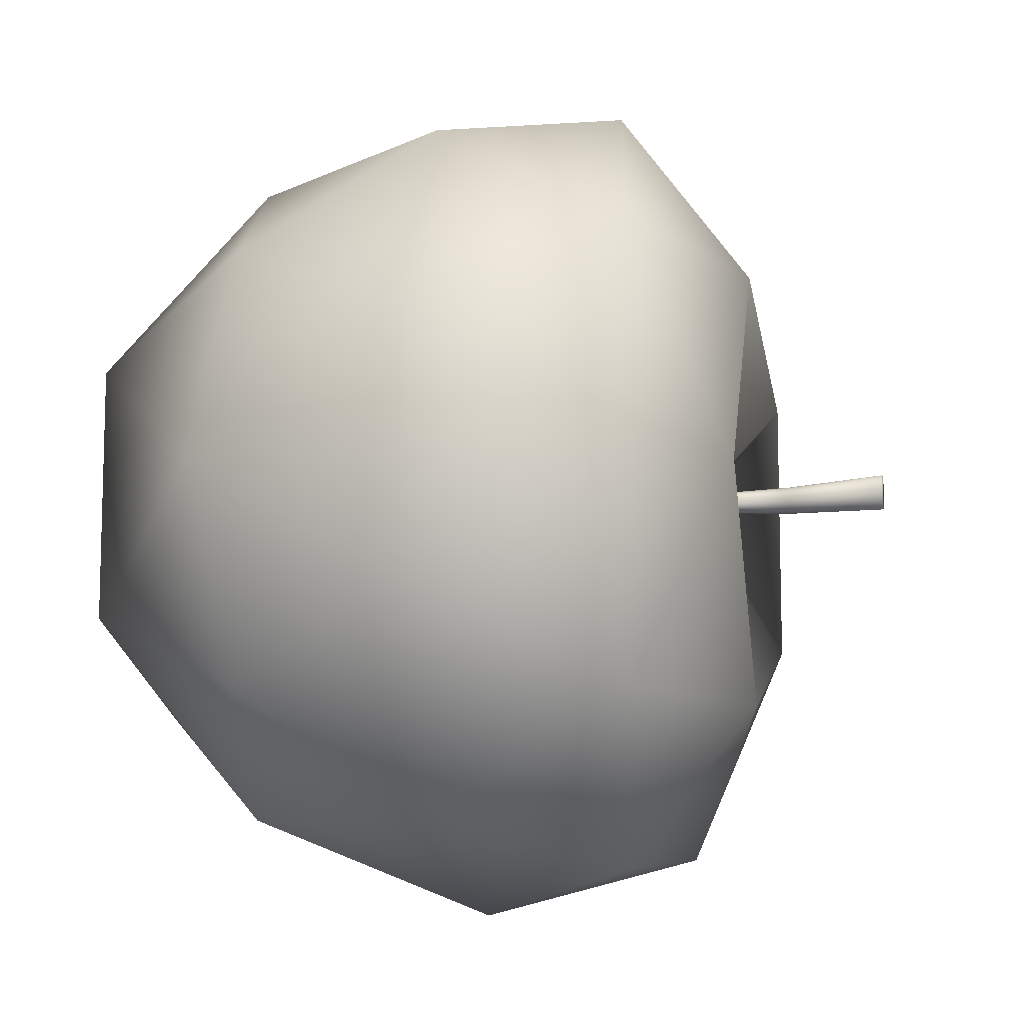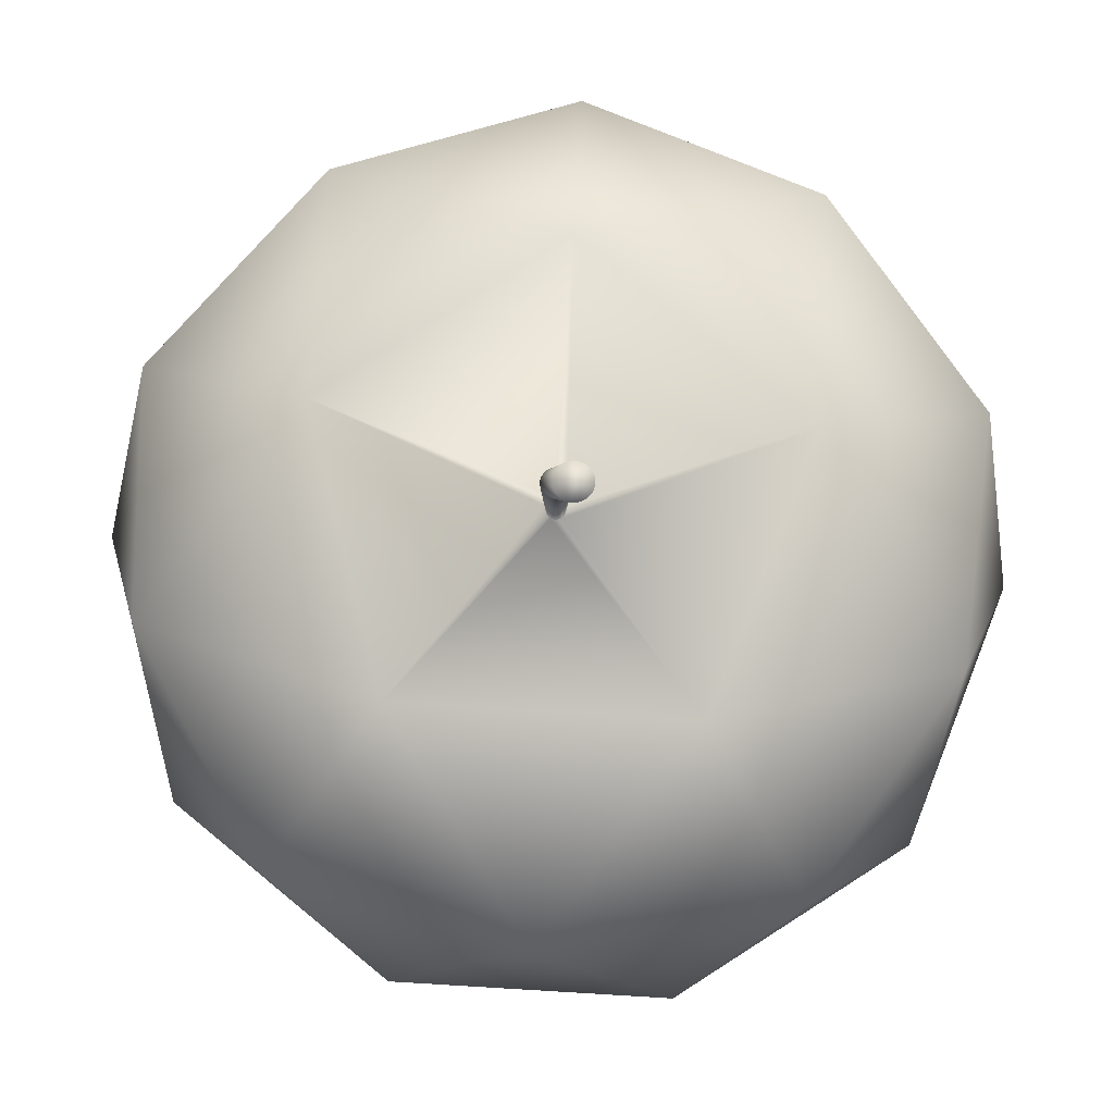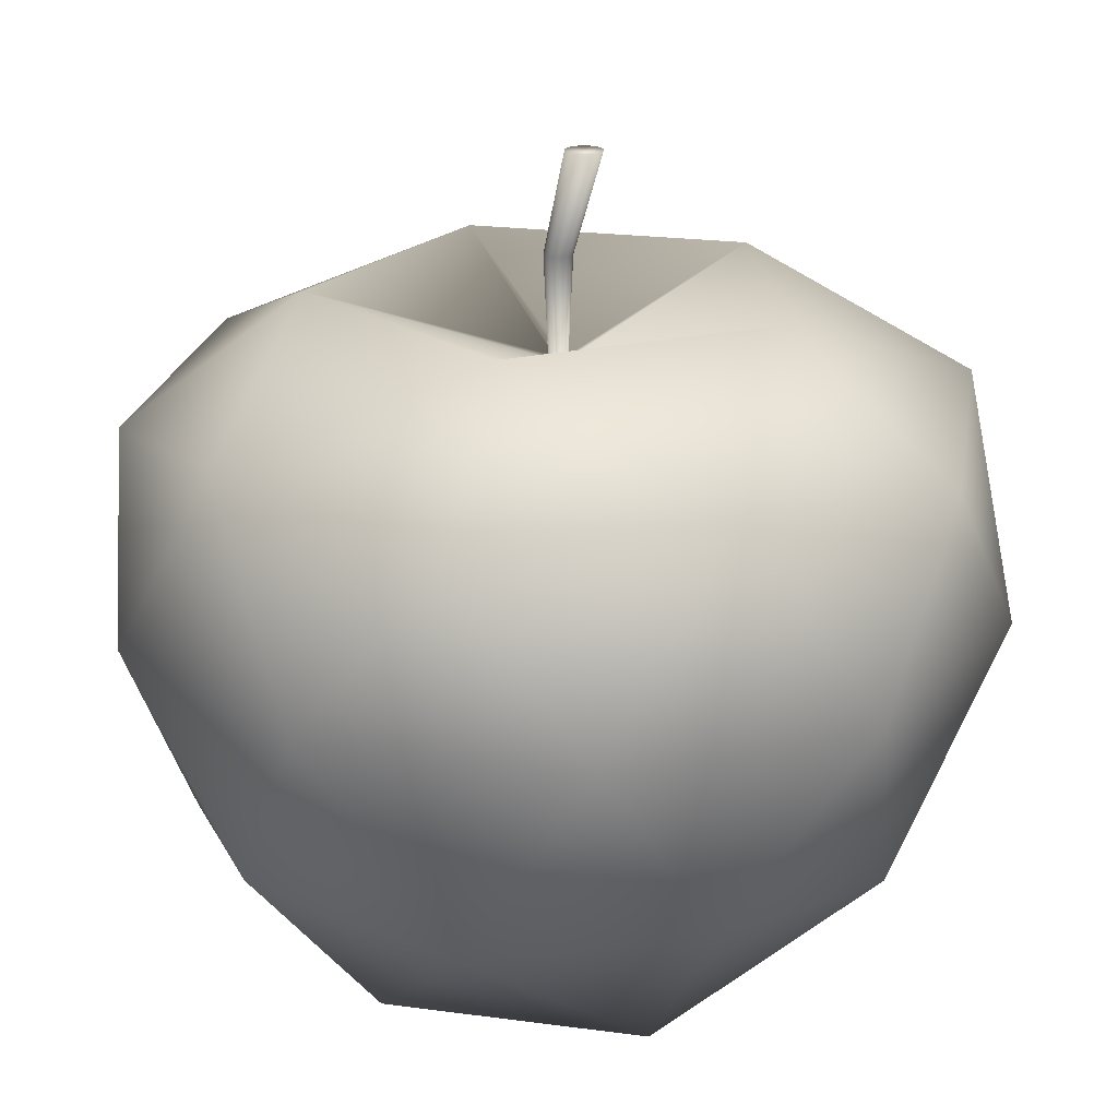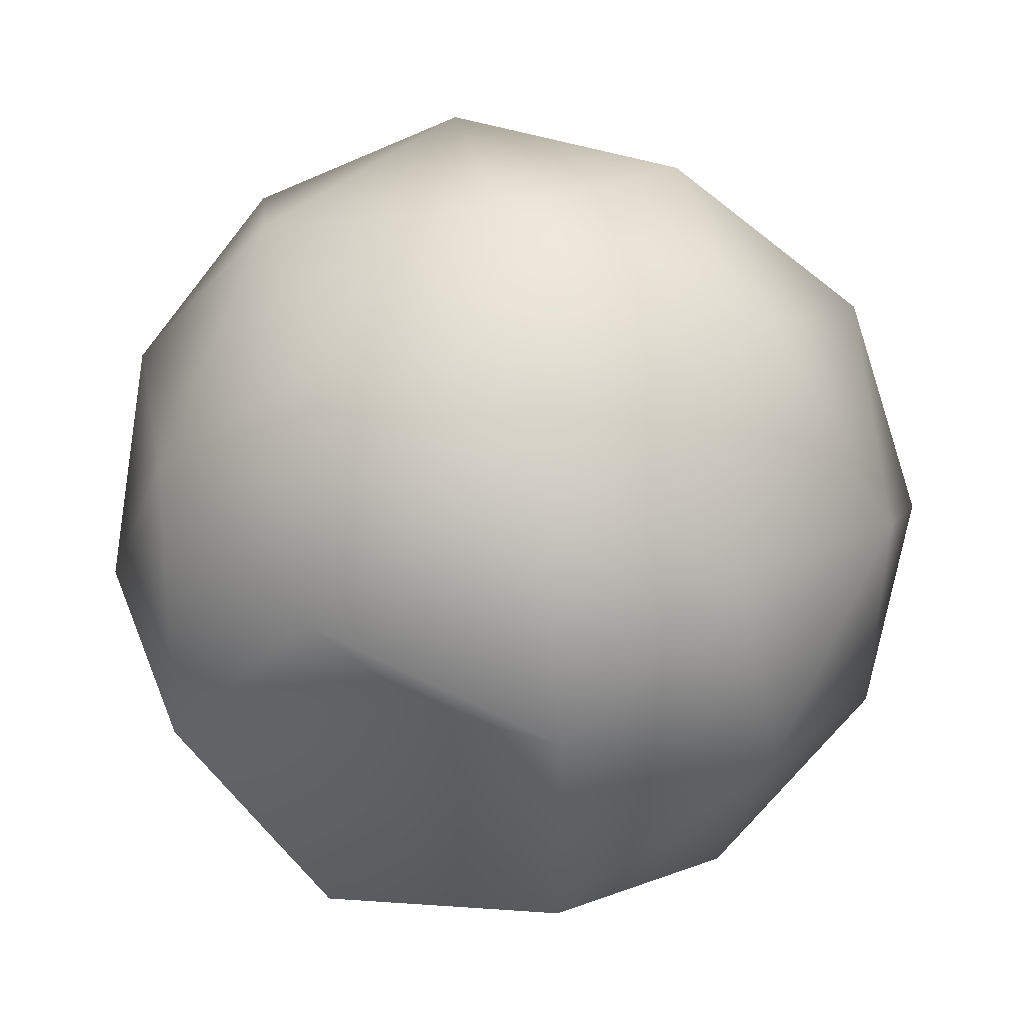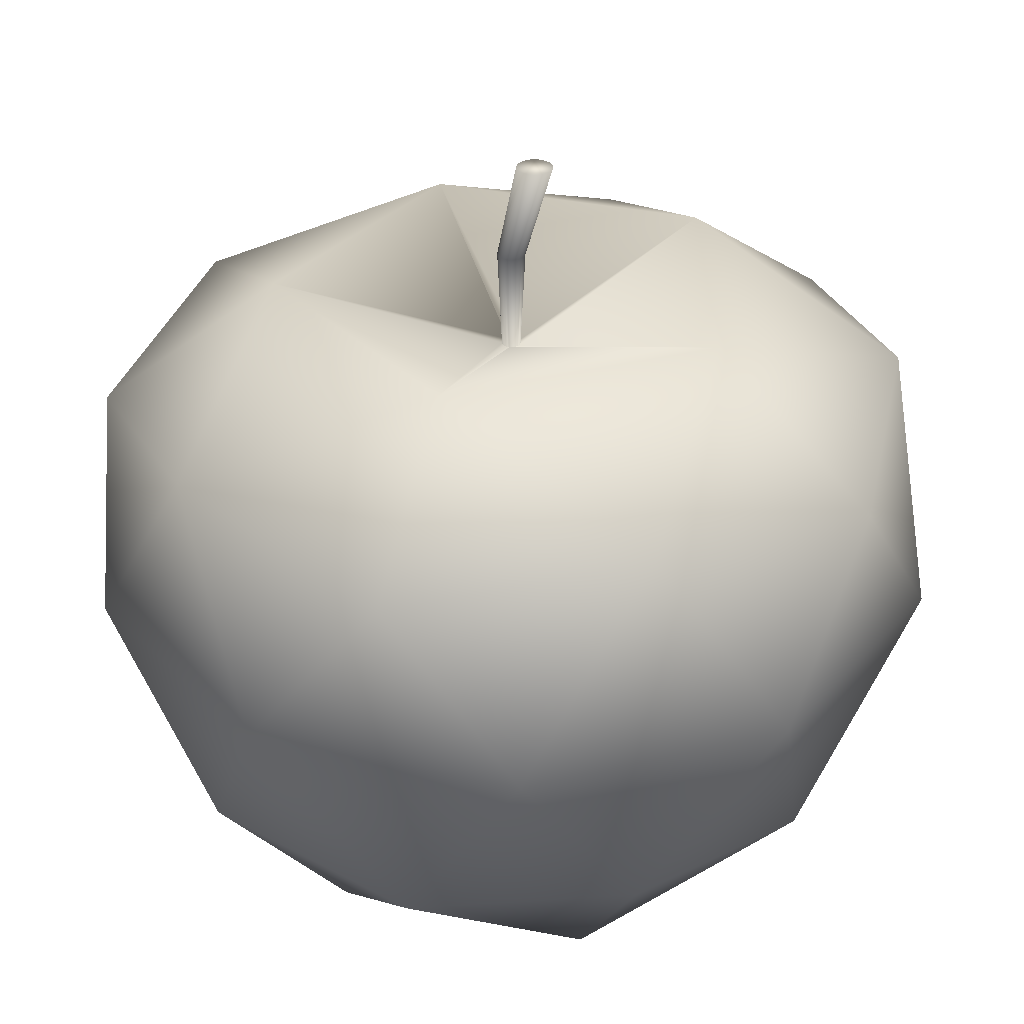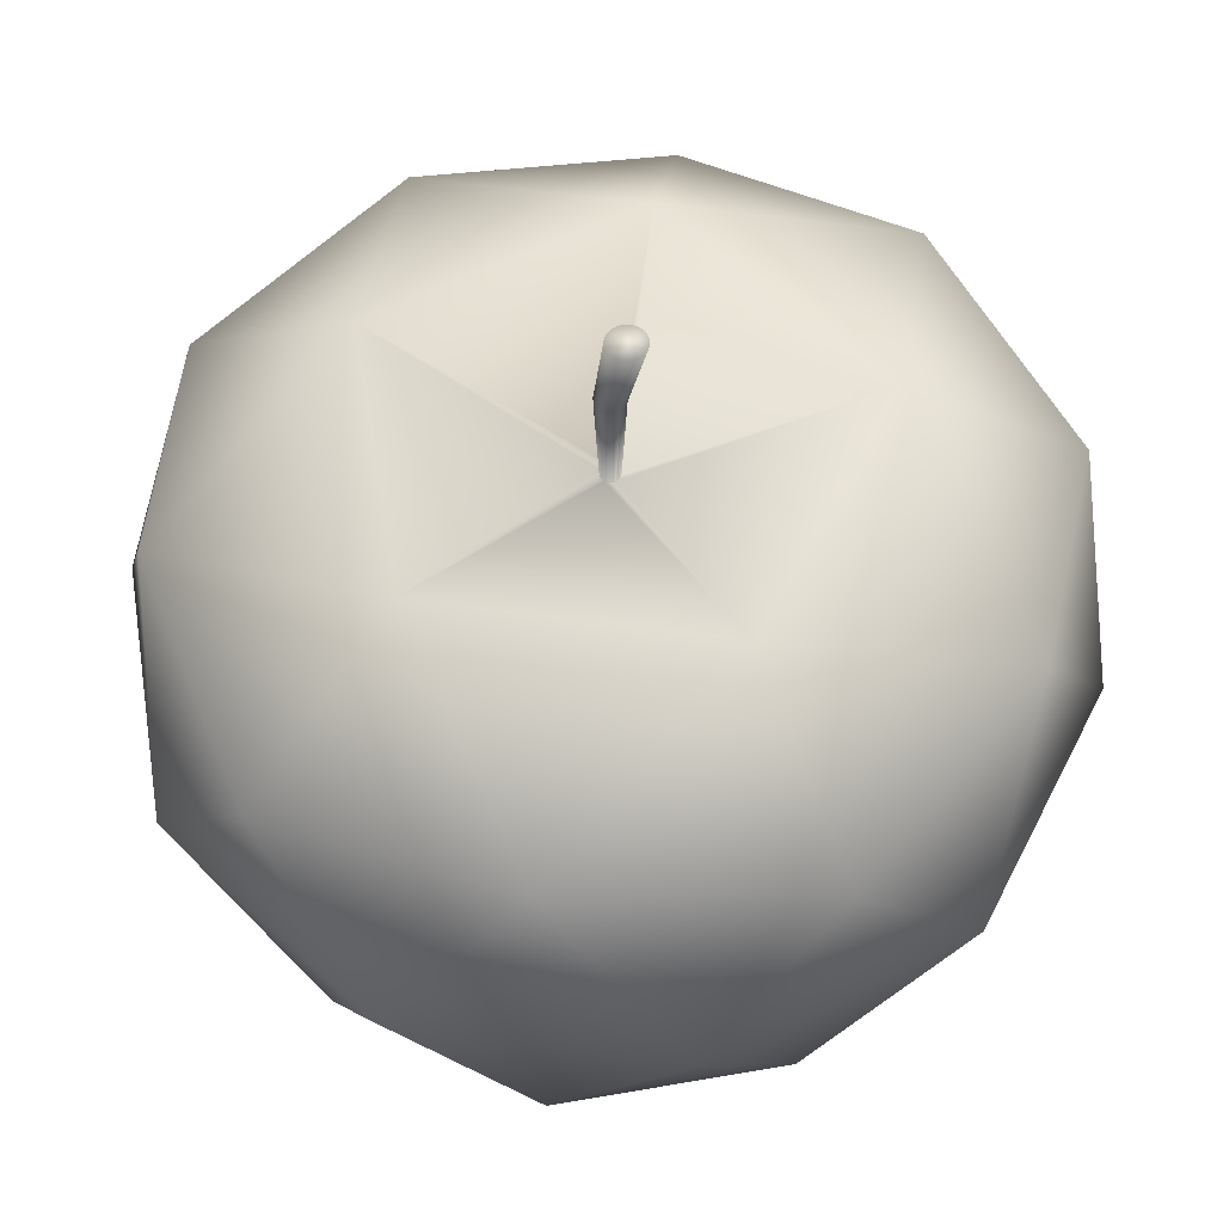
<metadata>
{"format":"obj","ext":"obj","renderer":"f3d","projection":"perspective","resolution":1024,"background":"white","views":[{"elev":-10.4,"azim":101.8,"up":"+Z"},{"elev":77.8,"azim":57.4,"up":"+Y"},{"elev":21.2,"azim":31.6,"up":"+Y"},{"elev":45.1,"azim":18.2,"up":"+Z"},{"elev":32.3,"azim":34.9,"up":"+Y"},{"elev":55.7,"azim":62.6,"up":"+Y"}]}
</metadata>
<code>
o jablko_low_Baked
v 0 0.1414 -0
v 0.2605 0.2053 0.1891
v 0 0.6538 -0.01204
v -0.0999 0.2053 0.3062
v -0.3205 0.2062 -0
v 0.00235 0.6538 -0.01181
v -0.0999 0.2053 -0.307
v 0.004609 0.6538 -0.01113
v 0.2605 0.2053 -0.1899
v 0.1095 0.5183 0.3376
v 0.006692 0.6538 -0.01001
v -0.2859 0.5174 0.2077
v -0.2859 0.5174 -0.2077
v 0.008517 0.6538 -0.008517
v 0.1095 0.5183 -0.3384
v 0.3551 0.5183 -0.000392
v 0.01001 0.6538 -0.006692
v -0.05951 0.04734 0.1831
v 0.1558 0.04734 0.1132
v 0.01113 0.6538 -0.004609
v 0.09441 0.18 0.2909
v 0.306 0.18 -0.000314
v 0.01181 0.6538 -0.00235
v 0.1558 0.04734 -0.1132
v 0.01204 0.6538 0
v -0.1925 0.04743 -0
v -0.2467 0.1809 0.1792
v -0.05951 0.04734 -0.1831
v 0.01181 0.6538 0.00235
v -0.2467 0.1809 -0.1792
v 0.09441 0.1801 -0.2916
v 0.01113 0.6538 0.004609
v 0.3548 0.3723 0.1147
v 0.3548 0.3724 -0.1163
v 0.01001 0.6538 0.006692
v 0 0.3723 0.3729
v 0.2191 0.3723 0.3015
v 0.008517 0.6538 0.008517
v -0.3548 0.3723 0.1147
v 0.006692 0.6538 0.01001
v -0.2191 0.3723 0.3015
v -0.2191 0.3723 -0.3031
v -0.3548 0.3724 -0.1163
v 0.004609 0.6538 0.01113
v 0.2191 0.3723 -0.3031
v 0.00235 0.6538 0.01181
v 0 0.3723 -0.3745
v 0.2729 0.5493 0.1981
v 0 0.6538 0.01204
v -0.1046 0.5493 0.3207
v -0.336 0.5484 6e-06
v -0.00235 0.6538 0.01181
v -0.1046 0.5493 -0.3214
v 0.2729 0.5493 -0.1987
v -0.004609 0.6538 0.01113
v 0.0652 0.6277 0.1946
v 0.2067 0.6278 -7.3e-05
v -0.006692 0.6538 0.01001
v -0.1634 0.628 0.1202
v -0.1634 0.628 -0.1202
v -0.008517 0.6538 0.008517
v 0.0652 0.6278 -0.1948
v -0.01001 0.6538 0.006692
v -0.01113 0.6538 0.004609
v -0.01181 0.6538 0.00235
v -0.01204 0.6538 0
v -0.01181 0.6538 -0.00235
v -0.01113 0.6538 -0.004609
v -0.01001 0.6538 -0.006692
v -0.008517 0.6538 -0.008517
v -0.006692 0.6538 -0.01001
v -0.004609 0.6538 -0.01113
v -0.00235 0.6538 -0.01181
v 0.02356 0.7404 -0.01538
v 0.02656 0.7404 -0.01508
v 0.02945 0.7404 -0.01421
v 0.03211 0.7404 -0.01279
v 0.03444 0.7404 -0.01087
v 0.03635 0.7404 -0.008543
v 0.03777 0.7404 -0.005885
v 0.03864 0.7404 -0.003
v 0.03894 0.7404 -0
v 0.03864 0.7404 0.003
v 0.03777 0.7404 0.005885
v 0.03635 0.7404 0.008543
v 0.03444 0.7404 0.01087
v 0.03211 0.7404 0.01279
v 0.02945 0.7404 0.01421
v 0.02656 0.7404 0.01508
v 0.02356 0.7404 0.01538
v 0.02056 0.7404 0.01508
v 0.01768 0.7404 0.01421
v 0.01502 0.7404 0.01279
v 0.01269 0.7404 0.01087
v 0.01078 0.7404 0.008543
v 0.009357 0.7404 0.005885
v 0.008482 0.7404 0.003
v 0.008186 0.7404 -0
v 0.008482 0.7404 -0.003
v 0.009357 0.7404 -0.005885
v 0.01078 0.7404 -0.008543
v 0.01269 0.7404 -0.01087
v 0.01502 0.7404 -0.01279
v 0.01768 0.7404 -0.01421
v 0.02056 0.7404 -0.01508
v 0.002434 0.5673 -0.007595
v 0.002971 0.5674 -0.007433
v 0.00558 0.5678 -0.005689
v 0.004361 0.5676 -0.006689
v 0.007324 0.5678 -0.003079
v 0.007782 0.5676 -0.001569
v 0.006581 0.5678 -0.00447
v -0.006567 0.5673 -0.00475
v -0.005797 0.5675 -0.005689
v -0.004578 0.5678 -0.006689
v -0.003187 0.5679 -0.007433
v 0.001461 0.5675 -0.00789
v 0 0.5677 -0.008045
v -0.001678 0.5679 -0.00789
v -0.008153 0.5679 -0
v -0.007998 0.5678 0.001569
v -0.007998 0.5678 -0.001569
v -0.006797 0.5674 0.00447
v -0.006567 0.5673 0.00475
v -0.007541 0.5677 0.003079
v -0.006797 0.5674 -0.00447
v -0.007541 0.5677 -0.003079
v -0.005797 0.5675 0.005689
v -0.003187 0.5679 0.007433
v -0.004578 0.5678 0.006689
v 0 0.5677 0.008045
v -0.001678 0.5679 0.00789
v 0.002436 0.5673 0.007595
v 0.001461 0.5675 0.00789
v 0.002971 0.5674 0.007433
v 0.00558 0.5678 0.005689
v 0.004361 0.5677 0.006689
v 0.006581 0.5678 0.00447
v 0.007937 0.5672 -0
v 0.007324 0.5678 0.003079
v 0.007782 0.5676 0.001569
f 1 19 18
f 2 19 22
f 1 18 26
f 1 26 28
f 1 28 24
f 2 22 33
f 4 21 36
f 5 27 39
f 7 30 42
f 9 31 45
f 2 33 37
f 4 36 41
f 5 39 43
f 7 42 47
f 9 45 34
f 10 48 56
f 12 50 59
f 13 51 60
f 15 53 62
f 16 54 57
f 139 57 62 106 107 109 108 112 110 111
f 57 54 62
f 54 15 62
f 106 62 60 113 114 115 116 119 118 117
f 62 53 60
f 53 13 60
f 126 113 60 59 124 123 125 121 120 122 127
f 60 51 59
f 51 12 59
f 124 59 56 133 134 131 132 129 130 128
f 59 50 56
f 50 10 56
f 135 133 56 57 139 141 140 138 136 137
f 56 48 57
f 48 16 57
f 34 54 16
f 34 45 54
f 45 15 54
f 47 53 15
f 47 42 53
f 42 13 53
f 43 51 13
f 43 39 51
f 39 12 51
f 41 50 12
f 41 36 50
f 36 10 50
f 37 48 10
f 37 33 48
f 33 16 48
f 45 47 15
f 45 31 47
f 31 7 47
f 42 43 13
f 42 30 43
f 30 5 43
f 39 41 12
f 39 27 41
f 27 4 41
f 36 37 10
f 36 21 37
f 21 2 37
f 33 34 16
f 33 22 34
f 22 9 34
f 24 31 9
f 24 28 31
f 28 7 31
f 28 30 7
f 28 26 30
f 26 5 30
f 26 27 5
f 26 18 27
f 18 4 27
f 22 24 9
f 22 19 24
f 19 1 24
f 18 21 4
f 18 19 21
f 19 2 21
f 6 117 118 3
f 8 107 106 117 6
f 107 8 11 109
f 109 11 14 108
f 108 14 17 112
f 112 17 20 110
f 110 20 23 111
f 139 111 23 25
f 139 25 29 141
f 141 29 32 140
f 140 32 35 138
f 138 35 38 136
f 136 38 40 137
f 137 40 44 135
f 135 44 46 134 133
f 134 46 49 131
f 131 49 52 132
f 132 52 55 129
f 129 55 58 130
f 130 58 61 128
f 63 123 124 128 61
f 123 63 64 125
f 125 64 65 121
f 121 65 66 120
f 67 122 120 66
f 68 127 122 67
f 69 126 127 68
f 69 70 114 113 126
f 114 70 71 115
f 115 71 72 116
f 73 72 104 105
f 116 72 73 119
f 3 118 119 73
f 88 87 86 85 84 83 82 81 80 79 78 77 76 75 74 105 104 103 102 101 100 99 98 97 96 95 94 93 92 91 90 89
f 29 25 82 83
f 55 52 91 92
f 69 68 100 101
f 17 14 78 79
f 44 40 87 88
f 65 64 96 97
f 6 3 74 75
f 3 73 105 74
f 32 29 83 84
f 58 55 92 93
f 70 69 101 102
f 20 17 79 80
f 46 44 88 89
f 66 65 97 98
f 8 6 75 76
f 35 32 84 85
f 61 58 93 94
f 71 70 102 103
f 23 20 80 81
f 49 46 89 90
f 67 66 98 99
f 11 8 76 77
f 38 35 85 86
f 63 61 94 95
f 72 71 103 104
f 25 23 81 82
f 52 49 90 91
f 68 67 99 100
f 14 11 77 78
f 40 38 86 87
f 64 63 95 96

</code>
